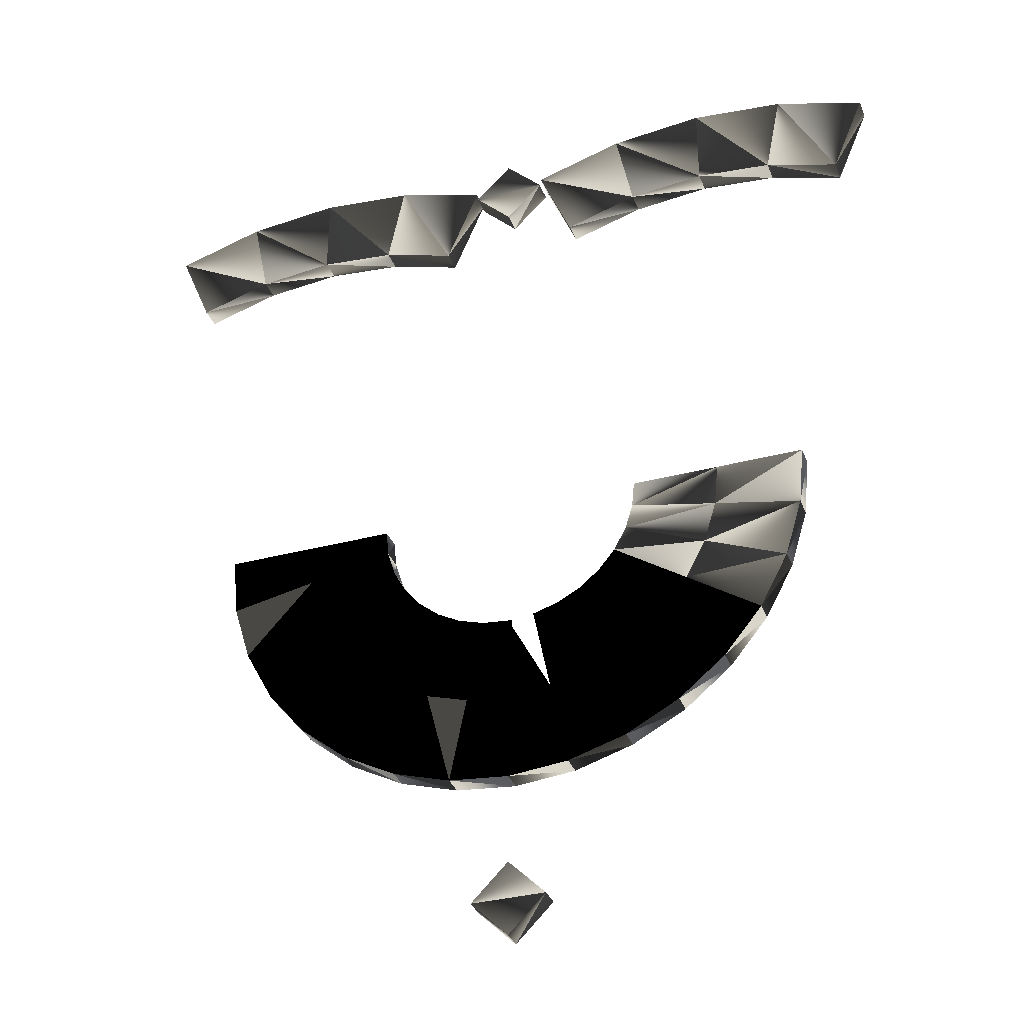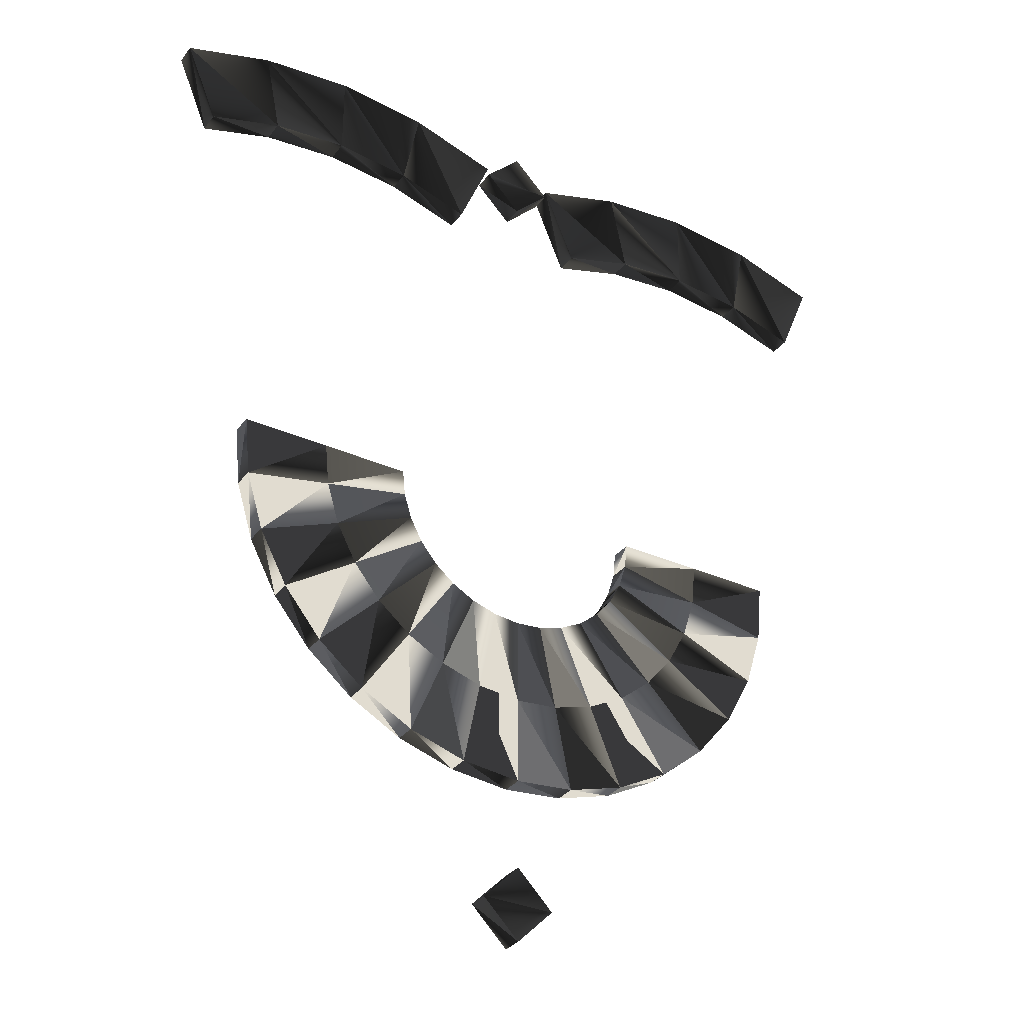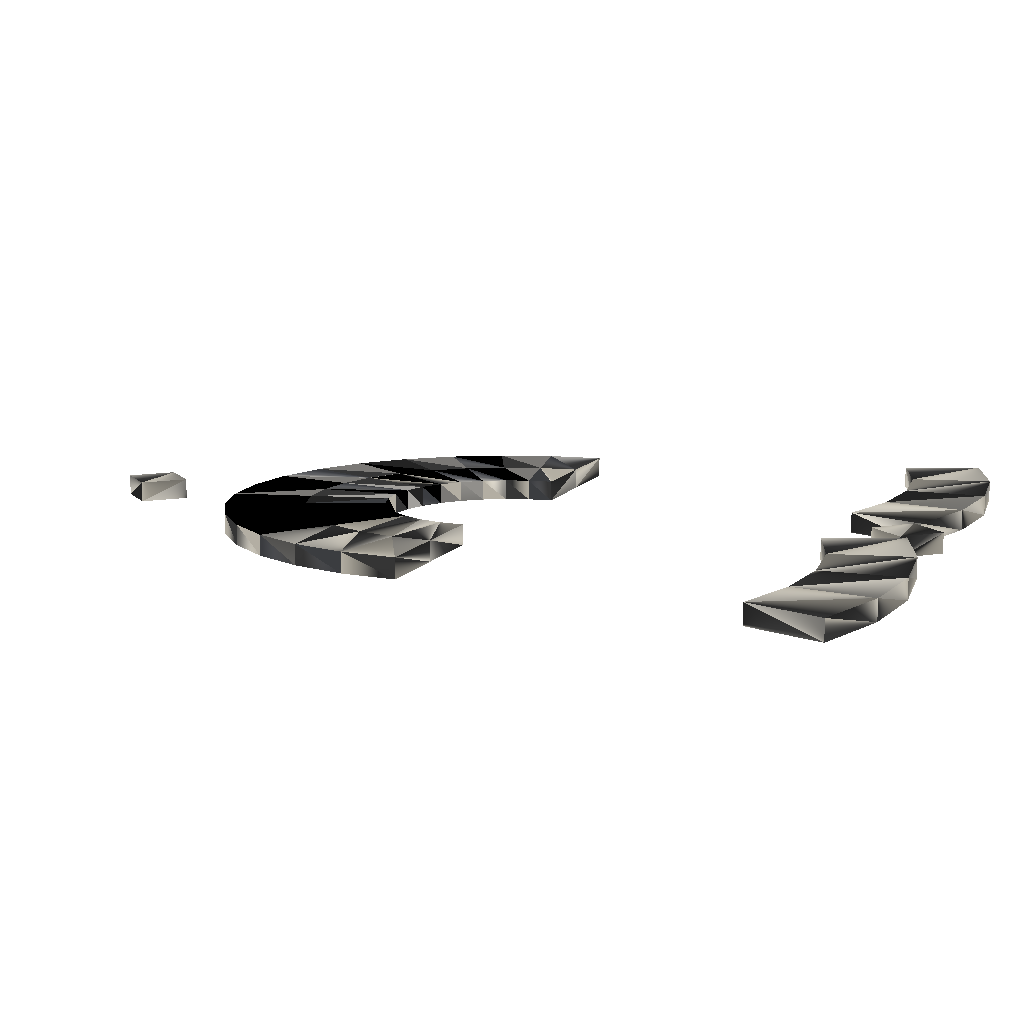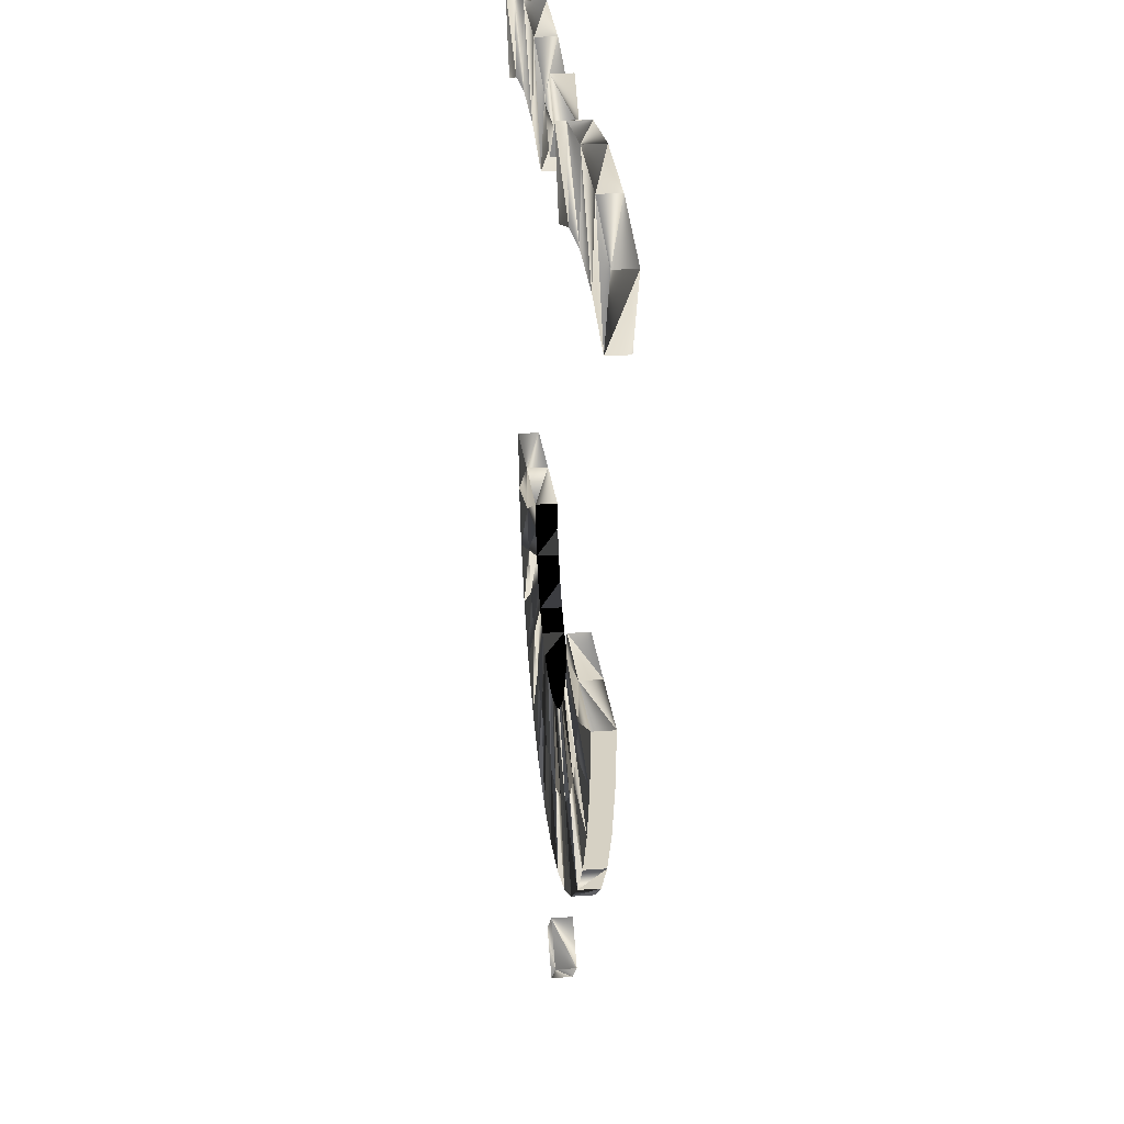
<metadata>
{"format":"obj","ext":"obj","renderer":"f3d","projection":"perspective","resolution":1024,"background":"white","views":[{"elev":-34.5,"azim":-160.4,"up":"+Z"},{"elev":-32.9,"azim":-31.6,"up":"+Z"},{"elev":10.9,"azim":-69.2,"up":"+Y"},{"elev":26.7,"azim":83.5,"up":"+Z"}]}
</metadata>
<code>
v  -0 -0.01562 0.6875
v  -0 0.01562 0.6875
v  -0 0.01562 0.5625
v  -0 -0.01562 0.5625
v  -0.1341 -0.01562 0.6743
v  -0.1341 0.01562 0.6743
v  -0.1097 0.01562 0.5517
v  -0.1097 -0.01562 0.5517
v  -0.2631 -0.01562 0.6352
v  -0.2631 0.01562 0.6352
v  -0.2153 0.01562 0.5197
v  -0.2153 -0.01562 0.5197
v  0.2631 -0.01562 0.6352
v  0.2631 0.01562 0.6352
v  0.2153 0.01562 0.5197
v  0.2153 -0.01562 0.5197
v  0.1341 -0.01562 0.6743
v  0.1341 0.01562 0.6743
v  0.1097 0.01562 0.5517
v  0.1097 -0.01562 0.5517
v  0.3713 -0.01562 -0.625
v  0.3183 -0.01562 -0.678
v  0.3183 -0.01562 -0.572
v  0.2653 -0.01562 -0.625
v  0.3713 0.01562 -0.625
v  0.3183 0.01562 -0.678
v  0.3183 0.01562 -0.572
v  0.2653 0.01562 -0.625
v  0.3713 -0.01562 0.625
v  0.3183 -0.01562 0.572
v  0.3183 -0.01562 0.678
v  0.2653 -0.01562 0.625
v  0.3713 0.01562 0.625
v  0.3183 0.01562 0.572
v  0.3183 0.01562 0.678
v  0.2653 0.01562 0.625
v  0.6366 -0.01562 0.6875
v  0.6366 0.01562 0.6875
v  0.6366 0.01562 0.5625
v  0.6366 -0.01562 0.5625
v  0.5025 -0.01562 0.6743
v  0.5025 0.01562 0.6743
v  0.5269 0.01562 0.5517
v  0.5269 -0.01562 0.5517
v  0.3735 -0.01562 0.6352
v  0.3735 0.01562 0.6352
v  0.4213 0.01562 0.5197
v  0.4213 -0.01562 0.5197
v  0.8997 -0.01562 0.6352
v  0.8997 0.01562 0.6352
v  0.8519 0.01562 0.5197
v  0.8519 -0.01562 0.5197
v  0.7707 -0.01562 0.6743
v  0.7707 0.01562 0.6743
v  0.7463 0.01562 0.5517
v  0.7463 -0.01562 0.5517
v  -0.125 0.01562 -0
v  0 0.01562 -0
v  0.125 0.01562 -0
v  -0.125 -0.01562 0
v  0 -0.01562 0
v  0.125 -0.01562 0
v  0.7616 0.01562 0
v  0.6366 0.01562 0
v  0.5116 0.01562 0
v  0.7616 -0.01562 0
v  0.6366 -0.01562 0
v  0.5116 -0.01562 0
v  -0.1165 0.01562 -0.08649
v  0.006116 0.01562 -0.0621
v  0.1287 0.01562 -0.03771
v  0.1287 -0.01562 -0.03771
v  0.006116 -0.01562 -0.0621
v  -0.1165 -0.01562 -0.08649
v  -0.09126 0.01562 -0.1696
v  0.02423 0.01562 -0.1218
v  0.1397 0.01562 -0.07398
v  0.1397 -0.01562 -0.07398
v  0.02423 -0.01562 -0.1218
v  -0.09126 -0.01562 -0.1696
v  -0.05029 0.01562 -0.2463
v  0.05364 0.01562 -0.1768
v  0.1576 0.01562 -0.1074
v  0.1576 -0.01562 -0.1074
v  0.05364 -0.01562 -0.1768
v  -0.05029 -0.01562 -0.2463
v  0.004842 0.01562 -0.3135
v  0.09323 0.01562 -0.2251
v  0.1816 0.01562 -0.1367
v  0.1816 -0.01562 -0.1367
v  0.09323 -0.01562 -0.2251
v  0.004842 -0.01562 -0.3135
v  0.07202 0.01562 -0.3686
v  0.1415 0.01562 -0.2647
v  0.2109 0.01562 -0.1607
v  0.2109 -0.01562 -0.1607
v  0.1415 -0.01562 -0.2647
v  0.07202 -0.01562 -0.3686
v  0.1487 0.01562 -0.4096
v  0.1965 0.01562 -0.2941
v  0.2443 0.01562 -0.1786
v  0.2443 -0.01562 -0.1786
v  0.1965 -0.01562 -0.2941
v  0.1487 -0.01562 -0.4096
v  0.2318 0.01562 -0.4348
v  0.2562 0.01562 -0.3122
v  0.2806 0.01562 -0.1896
v  0.2806 -0.01562 -0.1896
v  0.2562 -0.01562 -0.3122
v  0.2318 -0.01562 -0.4348
v  0.3183 0.01562 -0.4433
v  0.3183 0.01562 -0.3183
v  0.3183 0.01562 -0.1933
v  0.3183 -0.01562 -0.1933
v  0.3183 -0.01562 -0.3183
v  0.3183 -0.01562 -0.4433
v  0.4048 0.01562 -0.4348
v  0.3804 0.01562 -0.3122
v  0.356 0.01562 -0.1896
v  0.356 -0.01562 -0.1896
v  0.3804 -0.01562 -0.3122
v  0.4048 -0.01562 -0.4348
v  0.488 0.01562 -0.4096
v  0.4401 0.01562 -0.2941
v  0.3923 0.01562 -0.1786
v  0.3923 -0.01562 -0.1786
v  0.4401 -0.01562 -0.2941
v  0.488 -0.01562 -0.4096
v  0.5646 0.01562 -0.3686
v  0.4952 0.01562 -0.2647
v  0.4257 0.01562 -0.1607
v  0.4257 -0.01562 -0.1607
v  0.4952 -0.01562 -0.2647
v  0.5646 -0.01562 -0.3686
v  0.6318 0.01562 -0.3135
v  0.5434 0.01562 -0.2251
v  0.455 0.01562 -0.1367
v  0.455 -0.01562 -0.1367
v  0.5434 -0.01562 -0.2251
v  0.6318 -0.01562 -0.3135
v  0.6869 0.01562 -0.2463
v  0.583 0.01562 -0.1768
v  0.479 0.01562 -0.1074
v  0.479 -0.01562 -0.1074
v  0.583 -0.01562 -0.1768
v  0.6869 -0.01562 -0.2463
v  0.7279 0.01562 -0.1696
v  0.6124 0.01562 -0.1218
v  0.4969 0.01562 -0.07398
v  0.4969 -0.01562 -0.07398
v  0.6124 -0.01562 -0.1218
v  0.7279 -0.01562 -0.1696
v  0.7531 0.01562 -0.08649
v  0.6305 0.01562 -0.0621
v  0.5079 0.01562 -0.03771
v  0.5079 -0.01562 -0.03771
v  0.6305 -0.01562 -0.0621
v  0.7531 -0.01562 -0.08649
v  -0 -0.01562 0.6875
v  -0 0.01562 0.6875
v  -0 0.01562 0.5625
v  -0 -0.01562 0.5625
v  -0.1341 -0.01562 0.6743
v  -0.1341 0.01562 0.6743
v  -0.1097 0.01562 0.5517
v  -0.1097 -0.01562 0.5517
v  -0.2631 -0.01562 0.6352
v  -0.2631 -0.01562 0.6352
v  -0.2631 0.01562 0.6352
v  -0.2631 0.01562 0.6352
v  -0.2153 0.01562 0.5197
v  -0.2153 0.01562 0.5197
v  -0.2153 -0.01562 0.5197
v  -0.2153 -0.01562 0.5197
v  0.2631 -0.01562 0.6352
v  0.2631 -0.01562 0.6352
v  0.2631 0.01562 0.6352
v  0.2631 0.01562 0.6352
v  0.2153 0.01562 0.5197
v  0.2153 0.01562 0.5197
v  0.2153 -0.01562 0.5197
v  0.2153 -0.01562 0.5197
v  0.1341 -0.01562 0.6743
v  0.1341 0.01562 0.6743
v  0.1097 0.01562 0.5517
v  0.1097 -0.01562 0.5517
v  0.3713 -0.01562 -0.625
v  0.3183 -0.01562 -0.678
v  0.3183 -0.01562 -0.572
v  0.2653 -0.01562 -0.625
v  0.3713 0.01562 -0.625
v  0.3183 0.01562 -0.678
v  0.3183 0.01562 -0.572
v  0.2653 0.01562 -0.625
v  0.3713 -0.01562 0.625
v  0.3183 -0.01562 0.572
v  0.3183 -0.01562 0.678
v  0.2653 -0.01562 0.625
v  0.3713 0.01562 0.625
v  0.3183 0.01562 0.572
v  0.3183 0.01562 0.678
v  0.2653 0.01562 0.625
v  0.6366 -0.01562 0.6875
v  0.6366 0.01562 0.6875
v  0.6366 0.01562 0.5625
v  0.6366 -0.01562 0.5625
v  0.5025 -0.01562 0.6743
v  0.5025 0.01562 0.6743
v  0.5269 0.01562 0.5517
v  0.5269 -0.01562 0.5517
v  0.3735 -0.01562 0.6352
v  0.3735 -0.01562 0.6352
v  0.3735 0.01562 0.6352
v  0.3735 0.01562 0.6352
v  0.4213 0.01562 0.5197
v  0.4213 0.01562 0.5197
v  0.4213 -0.01562 0.5197
v  0.4213 -0.01562 0.5197
v  0.8997 -0.01562 0.6352
v  0.8997 -0.01562 0.6352
v  0.8997 0.01562 0.6352
v  0.8997 0.01562 0.6352
v  0.8519 0.01562 0.5197
v  0.8519 0.01562 0.5197
v  0.8519 -0.01562 0.5197
v  0.8519 -0.01562 0.5197
v  0.7707 -0.01562 0.6743
v  0.7707 0.01562 0.6743
v  0.7463 0.01562 0.5517
v  0.7463 -0.01562 0.5517
v  -0.125 0.01562 -0
v  -0.125 0.01562 -0
v  0 0.01562 -0
v  0.125 0.01562 -0
v  0.125 0.01562 -0
v  -0.125 -0.01562 0
v  -0.125 -0.01562 0
v  0 -0.01562 0
v  0.125 -0.01562 0
v  0.125 -0.01562 0
v  0.7616 0.01562 0
v  0.7616 0.01562 0
v  0.6366 0.01562 0
v  0.5116 0.01562 0
v  0.5116 0.01562 0
v  0.7616 -0.01562 0
v  0.7616 -0.01562 0
v  0.6366 -0.01562 0
v  0.5116 -0.01562 0
v  0.5116 -0.01562 0
v  -0.1165 0.01562 -0.08649
v  0.1287 0.01562 -0.03771
v  0.1287 -0.01562 -0.03771
v  -0.1165 -0.01562 -0.08649
v  -0.09126 0.01562 -0.1696
v  0.1397 0.01562 -0.07398
v  0.1397 -0.01562 -0.07398
v  -0.09126 -0.01562 -0.1696
v  -0.05029 0.01562 -0.2463
v  0.1576 0.01562 -0.1074
v  0.1576 -0.01562 -0.1074
v  -0.05029 -0.01562 -0.2463
v  0.004842 0.01562 -0.3135
v  0.1816 0.01562 -0.1367
v  0.1816 -0.01562 -0.1367
v  0.004842 -0.01562 -0.3135
v  0.07202 0.01562 -0.3686
v  0.2109 0.01562 -0.1607
v  0.2109 -0.01562 -0.1607
v  0.07202 -0.01562 -0.3686
v  0.1487 0.01562 -0.4096
v  0.2443 0.01562 -0.1786
v  0.2443 -0.01562 -0.1786
v  0.1487 -0.01562 -0.4096
v  0.2318 0.01562 -0.4348
v  0.2806 0.01562 -0.1896
v  0.2806 -0.01562 -0.1896
v  0.2318 -0.01562 -0.4348
v  0.3183 0.01562 -0.4433
v  0.3183 0.01562 -0.1933
v  0.3183 -0.01562 -0.1933
v  0.3183 -0.01562 -0.4433
v  0.4048 0.01562 -0.4348
v  0.356 0.01562 -0.1896
v  0.356 -0.01562 -0.1896
v  0.4048 -0.01562 -0.4348
v  0.488 0.01562 -0.4096
v  0.3923 0.01562 -0.1786
v  0.3923 -0.01562 -0.1786
v  0.488 -0.01562 -0.4096
v  0.5646 0.01562 -0.3686
v  0.4257 0.01562 -0.1607
v  0.4257 -0.01562 -0.1607
v  0.5646 -0.01562 -0.3686
v  0.6318 0.01562 -0.3135
v  0.455 0.01562 -0.1367
v  0.455 -0.01562 -0.1367
v  0.6318 -0.01562 -0.3135
v  0.6869 0.01562 -0.2463
v  0.479 0.01562 -0.1074
v  0.479 -0.01562 -0.1074
v  0.6869 -0.01562 -0.2463
v  0.7279 0.01562 -0.1696
v  0.4969 0.01562 -0.07398
v  0.4969 -0.01562 -0.07398
v  0.7279 -0.01562 -0.1696
v  0.7531 0.01562 -0.08649
v  0.5079 0.01562 -0.03771
v  0.5079 -0.01562 -0.03771
v  0.7531 -0.01562 -0.08649
g Turn_1_180
f -147 -306 -152
f -152 -151 -147
f -146 -305 -309
f -309 -150 -146
f -145 -304 -308
f -308 -307 -145
f -148 -303 -149
f -149 -310 -148
f -141 -302 -306
f -306 -147 -141
f -139 -301 -305
f -305 -146 -139
f -137 -300 -304
f -304 -145 -137
f -143 -299 -303
f -303 -148 -143
f -293 -128 -298
f -298 -133 -293
f -292 -127 -134
f -134 -131 -292
f -291 -126 -132
f -132 -130 -291
f -294 -125 -295
f -295 -136 -294
f -151 -152 -128
f -128 -293 -151
f -150 -309 -127
f -127 -292 -150
f -307 -308 -126
f -126 -291 -307
f -310 -149 -125
f -125 -294 -310
f -144 -142 -140
f -140 -138 -144
f -297 -135 -129
f -129 -296 -297
f -287 -289 -124
f -124 -122 -287
f -283 -284 -286
f -286 -285 -283
f -119 -120 -290
f -290 -123 -119
f -117 -119 -123
f -123 -121 -117
f -118 -117 -121
f -121 -288 -118
f -120 -118 -288
f -288 -290 -120
f -279 -281 -116
f -116 -114 -279
f -275 -276 -278
f -278 -277 -275
f -111 -112 -282
f -282 -115 -111
f -109 -111 -115
f -115 -113 -109
f -110 -109 -113
f -113 -280 -110
f -112 -110 -280
f -280 -282 -112
f -103 -270 -108
f -108 -107 -103
f -102 -269 -273
f -273 -106 -102
f -101 -268 -272
f -272 -271 -101
f -104 -267 -105
f -105 -274 -104
f -97 -266 -270
f -270 -103 -97
f -95 -265 -269
f -269 -102 -95
f -93 -264 -268
f -268 -101 -93
f -99 -263 -267
f -267 -104 -99
f -257 -84 -262
f -262 -89 -257
f -256 -83 -90
f -90 -87 -256
f -255 -82 -88
f -88 -86 -255
f -258 -81 -259
f -259 -92 -258
f -107 -108 -84
f -84 -257 -107
f -106 -273 -83
f -83 -256 -106
f -271 -272 -82
f -82 -255 -271
f -274 -105 -81
f -81 -258 -274
f -100 -98 -96
f -96 -94 -100
f -261 -91 -85
f -85 -260 -261
f -73 -253 -79
f -79 -74 -73
f -249 -252 -253
f -253 -73 -249
f -63 -245 -248
f -248 -68 -63
f -61 -63 -68
f -68 -66 -61
f -241 -242 -254
f -254 -78 -241
f -59 -241 -78
f -78 -76 -59
f -235 -236 -242
f -242 -241 -235
f -55 -235 -241
f -241 -59 -55
f -229 -230 -236
f -236 -235 -229
f -51 -229 -235
f -235 -55 -51
f -223 -224 -230
f -230 -229 -223
f -47 -223 -229
f -229 -51 -47
f -217 -218 -224
f -224 -223 -217
f -43 -217 -223
f -223 -47 -43
f -211 -212 -218
f -218 -217 -211
f -39 -211 -217
f -217 -43 -39
f -205 -206 -212
f -212 -211 -205
f -35 -205 -211
f -211 -39 -35
f -199 -200 -206
f -206 -205 -199
f -31 -199 -205
f -205 -35 -31
f -193 -194 -200
f -200 -199 -193
f -27 -193 -199
f -199 -31 -27
f -187 -188 -194
f -194 -193 -187
f -23 -187 -193
f -193 -27 -23
f -181 -182 -188
f -188 -187 -181
f -19 -181 -187
f -187 -23 -19
f -175 -176 -182
f -182 -181 -175
f -15 -175 -181
f -181 -19 -15
f -169 -170 -176
f -176 -175 -169
f -11 -169 -175
f -175 -15 -11
f -163 -164 -170
f -170 -169 -163
f -7 -163 -169
f -169 -11 -7
f -157 -4 -164
f -164 -163 -157
f -156 -157 -163
f -163 -7 -156
f -247 -69 -4
f -4 -157 -247
f -246 -247 -157
f -157 -156 -246
f -58 -240 -77
f -77 -71 -58
f -54 -234 -240
f -240 -58 -54
f -50 -228 -234
f -234 -54 -50
f -46 -222 -228
f -228 -50 -46
f -42 -216 -222
f -222 -46 -42
f -38 -210 -216
f -216 -42 -38
f -34 -204 -210
f -210 -38 -34
f -30 -198 -204
f -204 -34 -30
f -26 -192 -198
f -198 -30 -26
f -22 -186 -192
f -192 -26 -22
f -18 -180 -186
f -186 -22 -18
f -14 -174 -180
f -180 -18 -14
f -10 -168 -174
f -174 -14 -10
f -6 -162 -168
f -168 -10 -6
f -155 -3 -162
f -162 -6 -155
f -243 -67 -3
f -3 -155 -243
f -238 -239 -72
f -72 -250 -238
f -57 -238 -250
f -250 -75 -57
f -232 -233 -239
f -239 -238 -232
f -53 -232 -238
f -238 -57 -53
f -226 -227 -233
f -233 -232 -226
f -49 -226 -232
f -232 -53 -49
f -220 -221 -227
f -227 -226 -220
f -45 -220 -226
f -226 -49 -45
f -214 -215 -221
f -221 -220 -214
f -41 -214 -220
f -220 -45 -41
f -208 -209 -215
f -215 -214 -208
f -37 -208 -214
f -214 -41 -37
f -202 -203 -209
f -209 -208 -202
f -33 -202 -208
f -208 -37 -33
f -196 -197 -203
f -203 -202 -196
f -29 -196 -202
f -202 -33 -29
f -190 -191 -197
f -197 -196 -190
f -25 -190 -196
f -196 -29 -25
f -184 -185 -191
f -191 -190 -184
f -21 -184 -190
f -190 -25 -21
f -178 -179 -185
f -185 -184 -178
f -17 -178 -184
f -184 -21 -17
f -172 -173 -179
f -179 -178 -172
f -13 -172 -178
f -178 -17 -13
f -166 -167 -173
f -173 -172 -166
f -9 -166 -172
f -172 -13 -9
f -160 -161 -167
f -167 -166 -160
f -5 -160 -166
f -166 -9 -5
f -154 -2 -161
f -161 -160 -154
f -153 -154 -160
f -160 -5 -153
f -244 -62 -2
f -2 -154 -244
f -65 -244 -154
f -154 -153 -65
f -60 -237 -251
f -251 -80 -60
f -56 -231 -237
f -237 -60 -56
f -52 -225 -231
f -231 -56 -52
f -48 -219 -225
f -225 -52 -48
f -44 -213 -219
f -219 -48 -44
f -40 -207 -213
f -213 -44 -40
f -36 -201 -207
f -207 -40 -36
f -32 -195 -201
f -201 -36 -32
f -28 -189 -195
f -195 -32 -28
f -24 -183 -189
f -189 -28 -24
f -20 -177 -183
f -183 -24 -20
f -16 -171 -177
f -177 -20 -16
f -12 -165 -171
f -171 -16 -12
f -8 -159 -165
f -165 -12 -8
f -158 -1 -159
f -159 -8 -158
f -70 -64 -1
f -1 -158 -70

</code>
